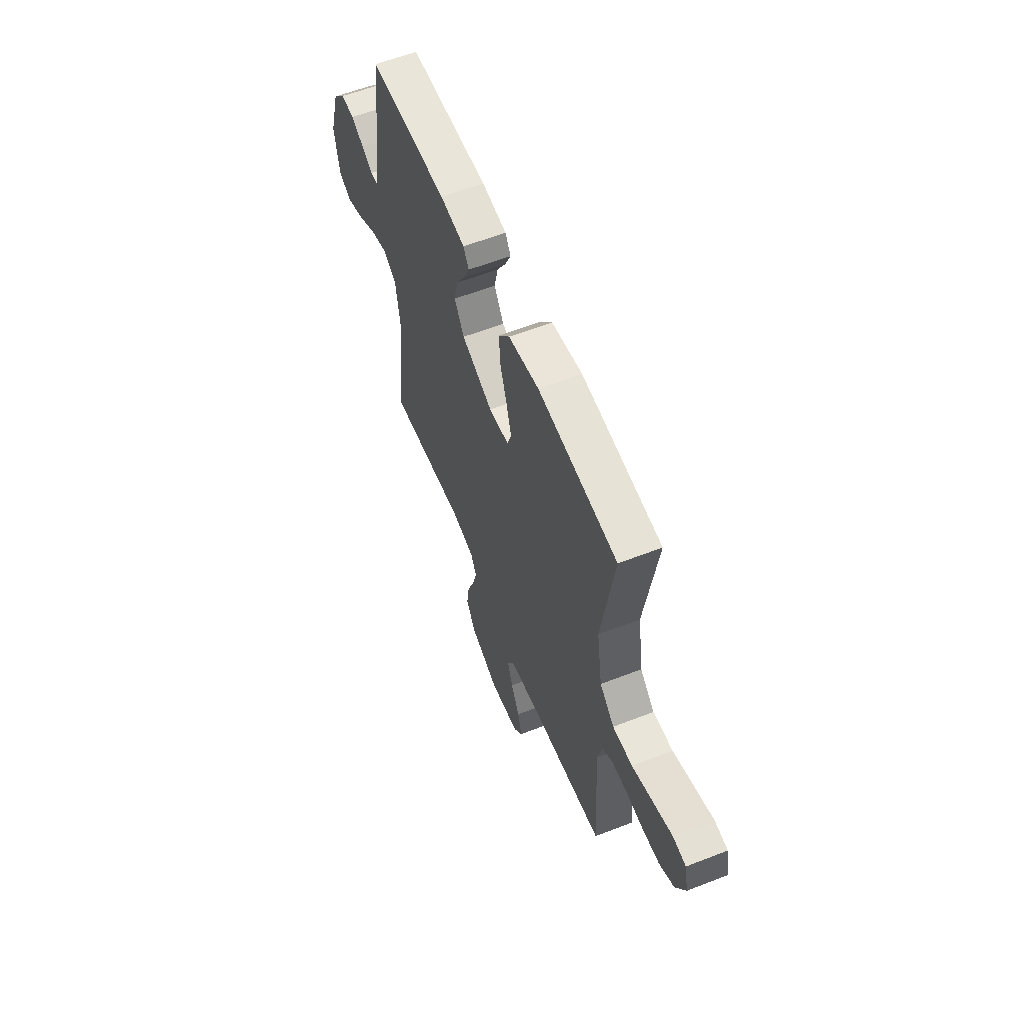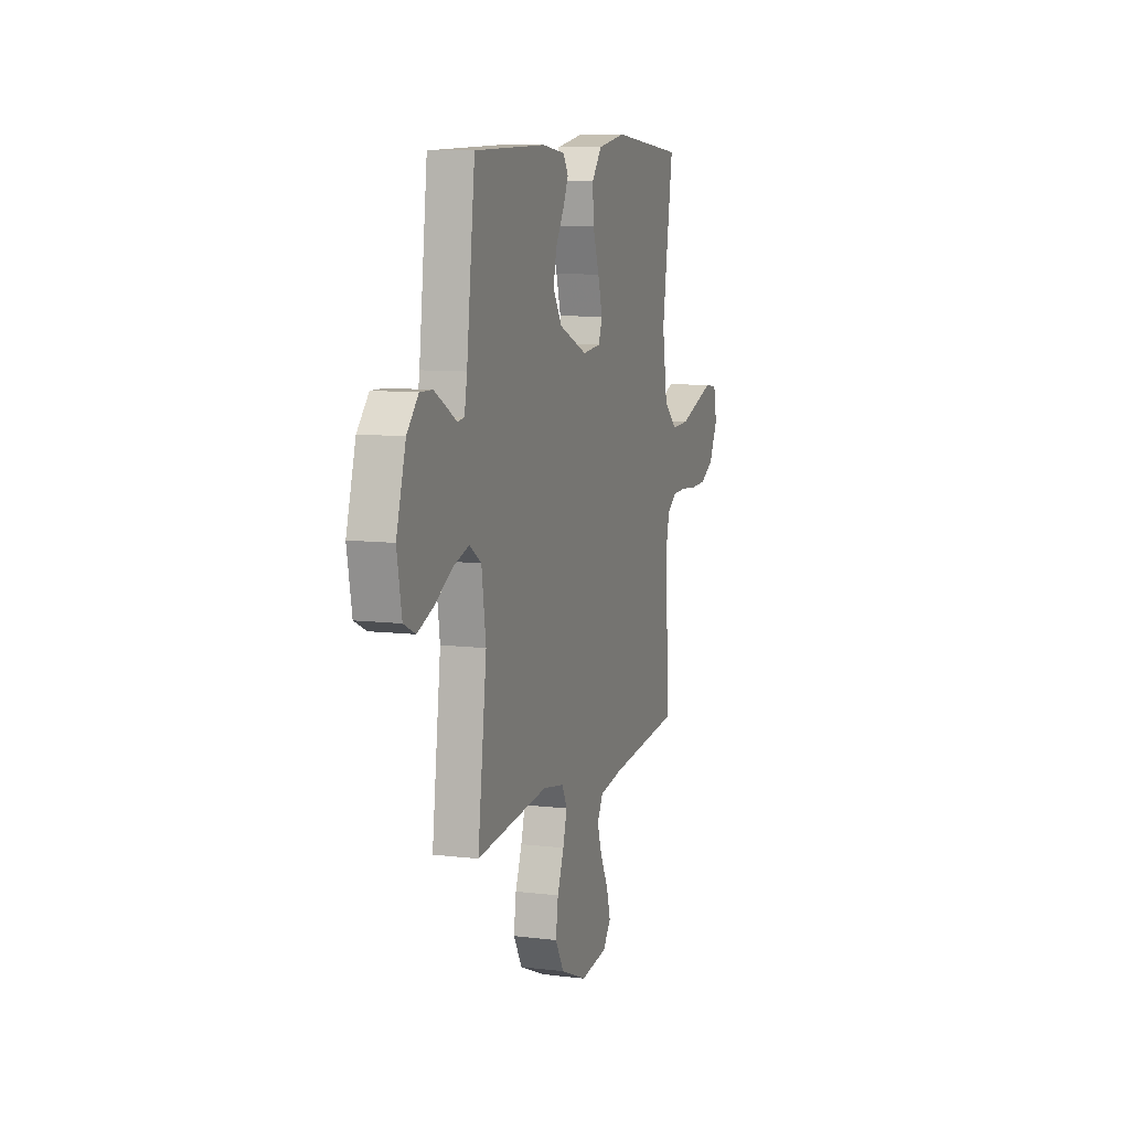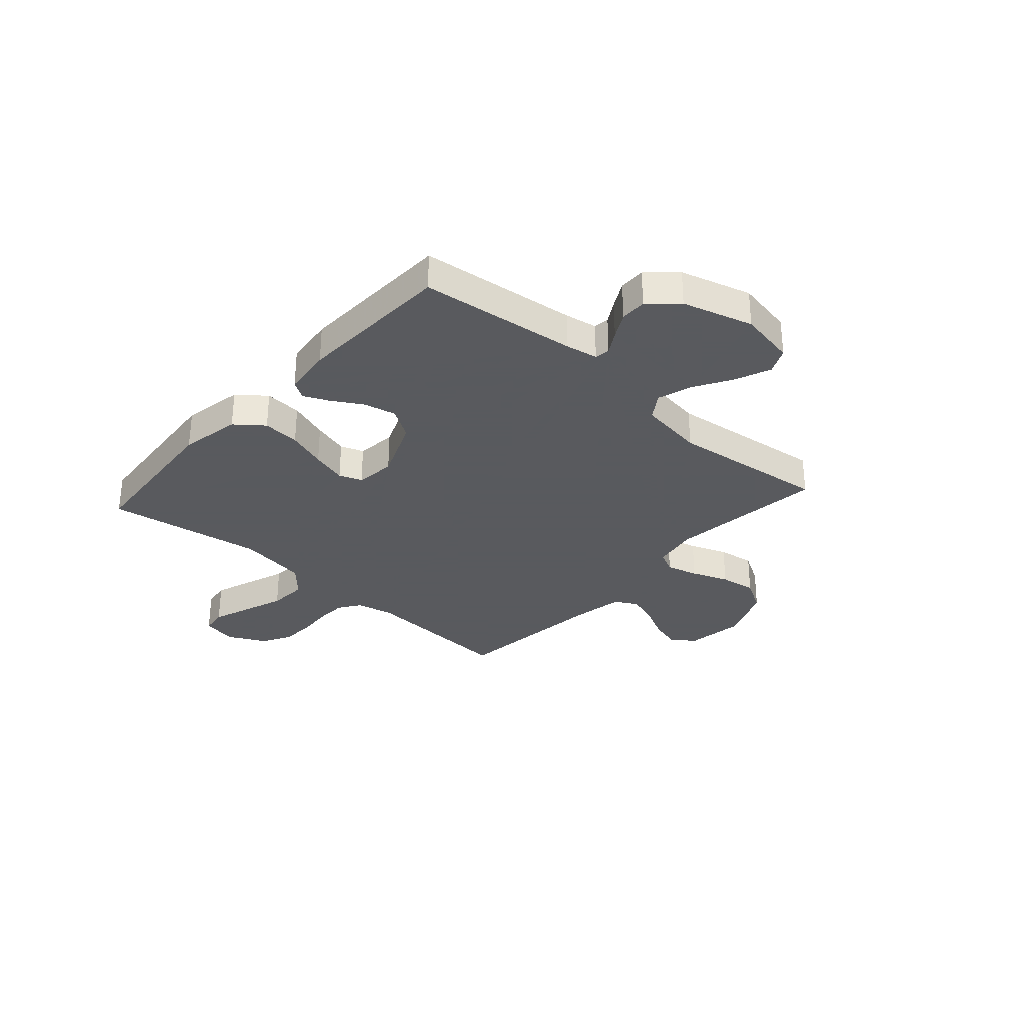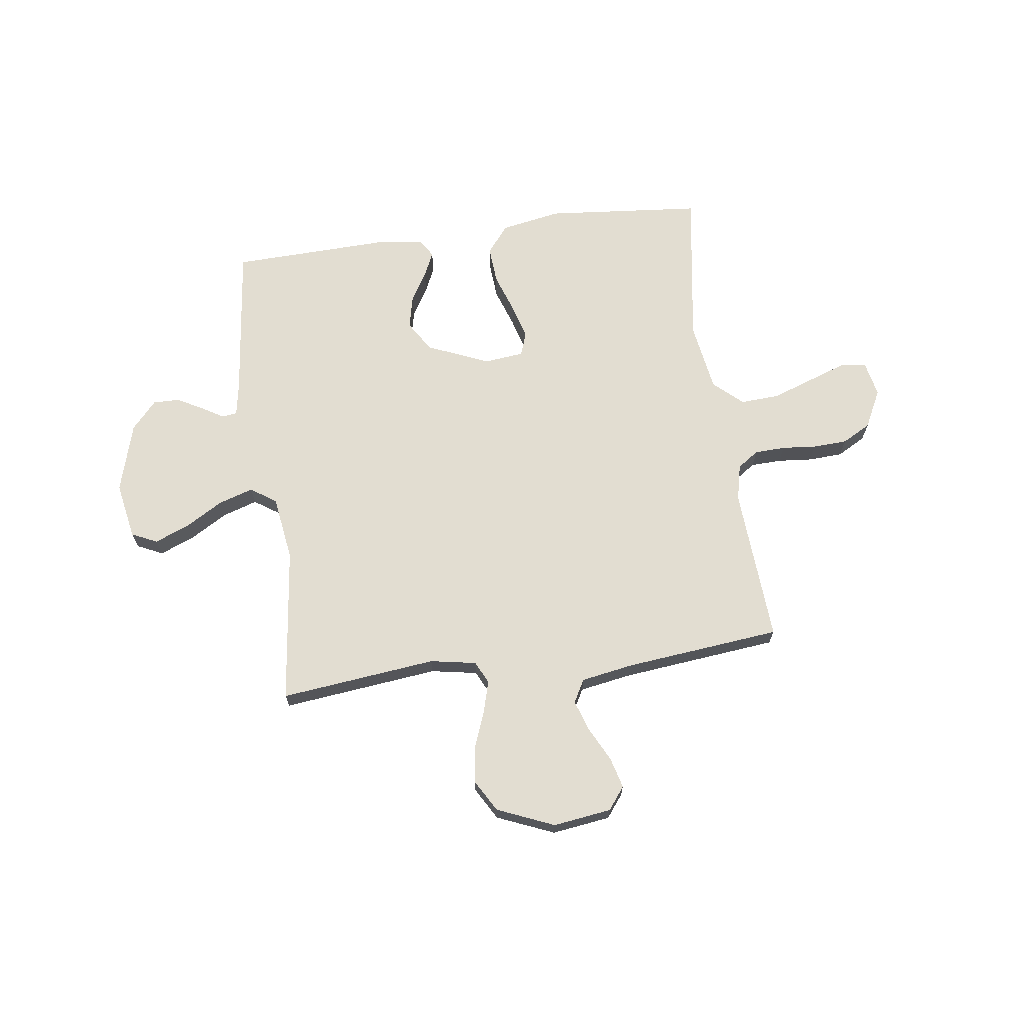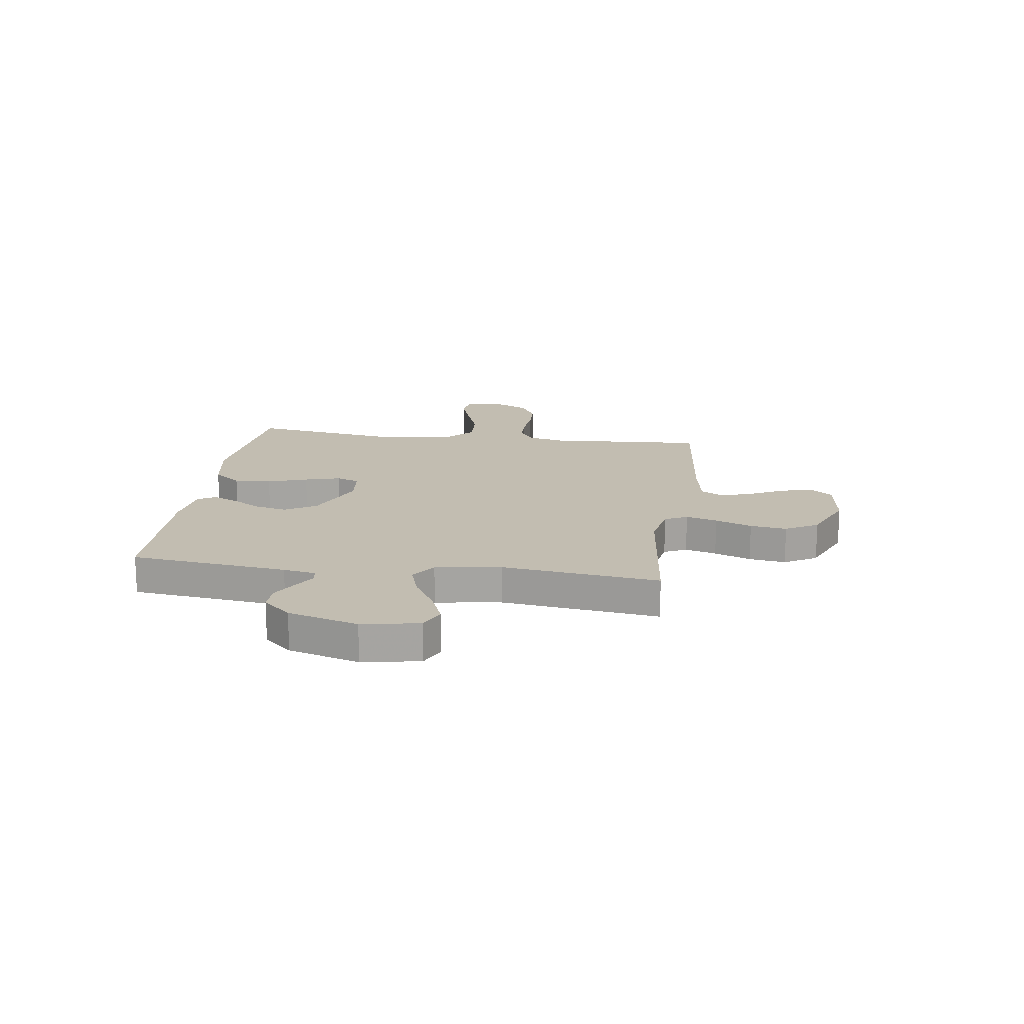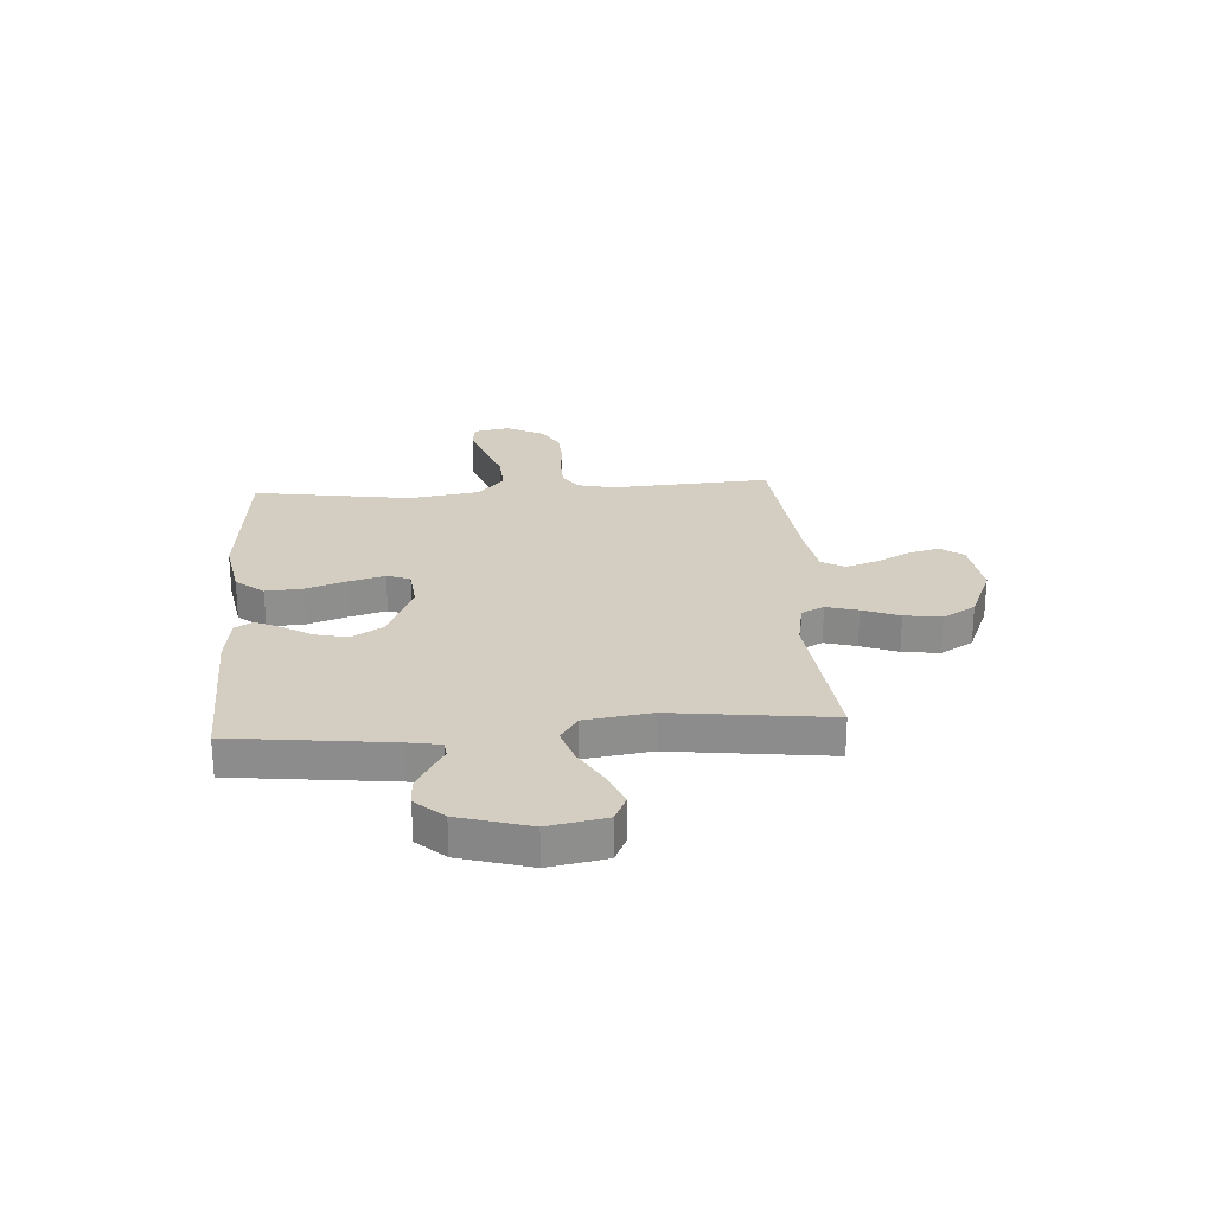
<metadata>
{"format":"obj","ext":"obj","renderer":"f3d","projection":"perspective","resolution":1024,"background":"white","views":[{"elev":59.5,"azim":-111.8,"up":"+Z"},{"elev":9.0,"azim":108.0,"up":"+Z"},{"elev":-31.2,"azim":48.1,"up":"+Y"},{"elev":68.5,"azim":172.2,"up":"+Y"},{"elev":16.8,"azim":98.0,"up":"+Y"},{"elev":25.3,"azim":86.1,"up":"+Y"}]}
</metadata>
<code>
v 0.5 0.07 0.5
v 0.535 0.07 0.2
v 0.546 0.07 0.138
v 0.575 0.07 0.134
v 0.617 0.07 0.159
v 0.666 0.07 0.186
v 0.717 0.07 0.187
v 0.765 0.07 0.134
v 0.804 0.07 0
v 0.784 0.07 -0.109
v 0.735 0.07 -0.132
v 0.668 0.07 -0.105
v 0.596 0.07 -0.063
v 0.53 0.07 -0.042
v 0.481 0.07 -0.075
v 0.463 0.07 -0.2
v 0.5 0.07 -0.5
v 0.2 0.07 -0.467
v 0.112 0.07 -0.483
v 0.091 0.07 -0.526
v 0.108 0.07 -0.586
v 0.135 0.07 -0.656
v 0.145 0.07 -0.726
v 0.109 0.07 -0.788
v 0 0.07 -0.834
v -0.112 0.07 -0.819
v -0.145 0.07 -0.776
v -0.129 0.07 -0.717
v -0.096 0.07 -0.652
v -0.076 0.07 -0.592
v -0.1 0.07 -0.548
v -0.2 0.07 -0.531
v -0.5 0.07 -0.5
v -0.481 0.07 -0.2
v -0.497 0.07 -0.13
v -0.538 0.07 -0.102
v -0.597 0.07 -0.1
v -0.663 0.07 -0.106
v -0.729 0.07 -0.103
v -0.784 0.07 -0.073
v -0.821 0.07 0
v -0.807 0.07 0.067
v -0.757 0.07 0.074
v -0.685 0.07 0.049
v -0.605 0.07 0.021
v -0.53 0.07 0.017
v -0.475 0.07 0.067
v -0.454 0.07 0.2
v -0.5 0.07 0.5
v -0.2 0.07 0.528
v -0.084 0.07 0.507
v -0.042 0.07 0.454
v -0.047 0.07 0.383
v -0.073 0.07 0.307
v -0.092 0.07 0.239
v -0.076 0.07 0.195
v 0 0.07 0.187
v 0.118 0.07 0.237
v 0.155 0.07 0.296
v 0.141 0.07 0.358
v 0.107 0.07 0.415
v 0.085 0.07 0.463
v 0.106 0.07 0.497
v 0.2 0.07 0.509
v 0.5 0 0.5
v 0.535 0 0.2
v 0.546 0 0.138
v 0.575 0 0.134
v 0.617 0 0.159
v 0.666 0 0.186
v 0.717 0 0.187
v 0.765 0 0.134
v 0.804 0 0
v 0.784 0 -0.109
v 0.735 0 -0.132
v 0.668 0 -0.105
v 0.596 0 -0.063
v 0.53 0 -0.042
v 0.481 0 -0.075
v 0.463 0 -0.2
v 0.5 0 -0.5
v 0.2 0 -0.467
v 0.112 0 -0.483
v 0.091 0 -0.526
v 0.108 0 -0.586
v 0.135 0 -0.656
v 0.145 0 -0.726
v 0.109 0 -0.788
v 0 0 -0.834
v -0.112 0 -0.819
v -0.145 0 -0.776
v -0.129 0 -0.717
v -0.096 0 -0.652
v -0.076 0 -0.592
v -0.1 0 -0.548
v -0.2 0 -0.531
v -0.5 0 -0.5
v -0.481 0 -0.2
v -0.497 0 -0.13
v -0.538 0 -0.102
v -0.597 0 -0.1
v -0.663 0 -0.106
v -0.729 0 -0.103
v -0.784 0 -0.073
v -0.821 0 0
v -0.807 0 0.067
v -0.757 0 0.074
v -0.685 0 0.049
v -0.605 0 0.021
v -0.53 0 0.017
v -0.475 0 0.067
v -0.454 0 0.2
v -0.5 0 0.5
v -0.2 0 0.528
v -0.084 0 0.507
v -0.042 0 0.454
v -0.047 0 0.383
v -0.073 0 0.307
v -0.092 0 0.239
v -0.076 0 0.195
v 0 0 0.187
v 0.118 0 0.237
v 0.155 0 0.296
v 0.141 0 0.358
v 0.107 0 0.415
v 0.085 0 0.463
v 0.106 0 0.497
v 0.2 0 0.509
f 64 1 2
f 63 64 2
f 62 63 2
f 61 62 2
f 60 61 2
f 59 60 2 3
f 58 59 3
f 57 58 3
f 52 53 54
f 51 52 54
f 50 51 54
f 49 50 54
f 48 49 54
f 47 48 54 55
f 46 47 55 56
f 43 44 45
f 42 43 45
f 41 42 45
f 40 41 45
f 39 40 45
f 38 39 45
f 37 38 45
f 36 37 45 46
f 46 56 57
f 36 46 57
f 35 36 57
f 32 33 34
f 57 3 4
f 35 57 4
f 34 35 4
f 32 34 4
f 31 32 4
f 27 28 29
f 26 27 29
f 25 26 29
f 24 25 29
f 23 24 29
f 22 23 29
f 21 22 29
f 20 21 29 30
f 16 17 18
f 15 16 18 19
f 11 12 13
f 10 11 13
f 9 10 13
f 8 9 13
f 7 8 13
f 6 7 13
f 5 6 13
f 4 5 13
f 4 13 14
f 19 20 30 31
f 15 19 31 4
f 4 14 15
f 66 65 128
f 66 128 127
f 66 127 126
f 66 126 125
f 66 125 124
f 67 66 124 123
f 67 123 122
f 67 122 121
f 118 117 116
f 118 116 115
f 118 115 114
f 118 114 113
f 118 113 112
f 119 118 112 111
f 120 119 111 110
f 109 108 107
f 109 107 106
f 109 106 105
f 109 105 104
f 109 104 103
f 109 103 102
f 109 102 101
f 110 109 101 100
f 121 120 110
f 121 110 100
f 121 100 99
f 98 97 96
f 68 67 121
f 68 121 99
f 68 99 98
f 68 98 96
f 68 96 95
f 93 92 91
f 93 91 90
f 93 90 89
f 93 89 88
f 93 88 87
f 93 87 86
f 93 86 85
f 94 93 85 84
f 82 81 80
f 83 82 80 79
f 77 76 75
f 77 75 74
f 77 74 73
f 77 73 72
f 77 72 71
f 77 71 70
f 77 70 69
f 77 69 68
f 78 77 68
f 95 94 84 83
f 68 95 83 79
f 79 78 68
f 1 65 66 2
f 2 66 67 3
f 3 67 68 4
f 4 68 69 5
f 5 69 70 6
f 6 70 71 7
f 7 71 72 8
f 8 72 73 9
f 9 73 74 10
f 10 74 75 11
f 11 75 76 12
f 12 76 77 13
f 13 77 78 14
f 14 78 79 15
f 15 79 80 16
f 16 80 81 17
f 17 81 82 18
f 18 82 83 19
f 19 83 84 20
f 20 84 85 21
f 21 85 86 22
f 22 86 87 23
f 23 87 88 24
f 24 88 89 25
f 25 89 90 26
f 26 90 91 27
f 27 91 92 28
f 28 92 93 29
f 29 93 94 30
f 30 94 95 31
f 31 95 96 32
f 32 96 97 33
f 33 97 98 34
f 34 98 99 35
f 35 99 100 36
f 36 100 101 37
f 37 101 102 38
f 38 102 103 39
f 39 103 104 40
f 40 104 105 41
f 41 105 106 42
f 42 106 107 43
f 43 107 108 44
f 44 108 109 45
f 45 109 110 46
f 46 110 111 47
f 47 111 112 48
f 48 112 113 49
f 49 113 114 50
f 50 114 115 51
f 51 115 116 52
f 52 116 117 53
f 53 117 118 54
f 54 118 119 55
f 55 119 120 56
f 56 120 121 57
f 57 121 122 58
f 58 122 123 59
f 59 123 124 60
f 60 124 125 61
f 61 125 126 62
f 62 126 127 63
f 63 127 128 64
f 64 128 65 1

</code>
